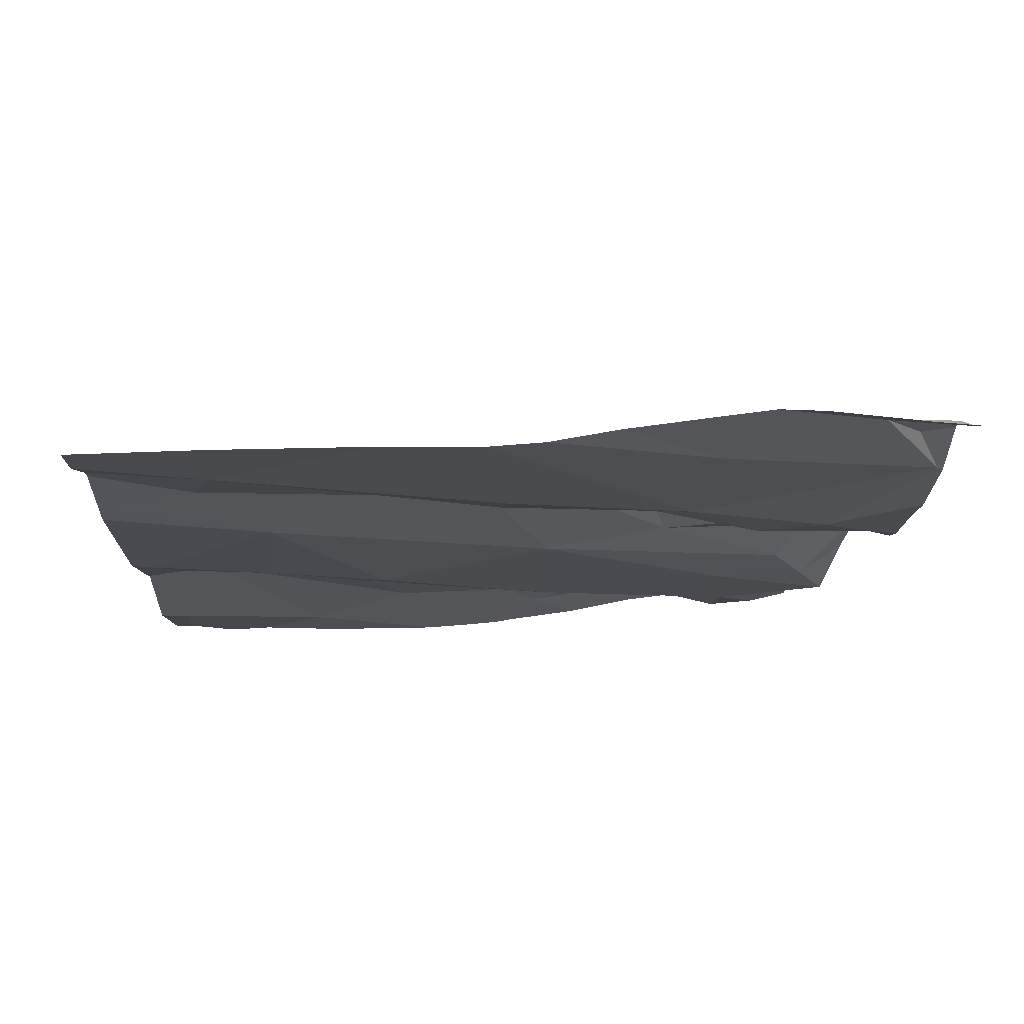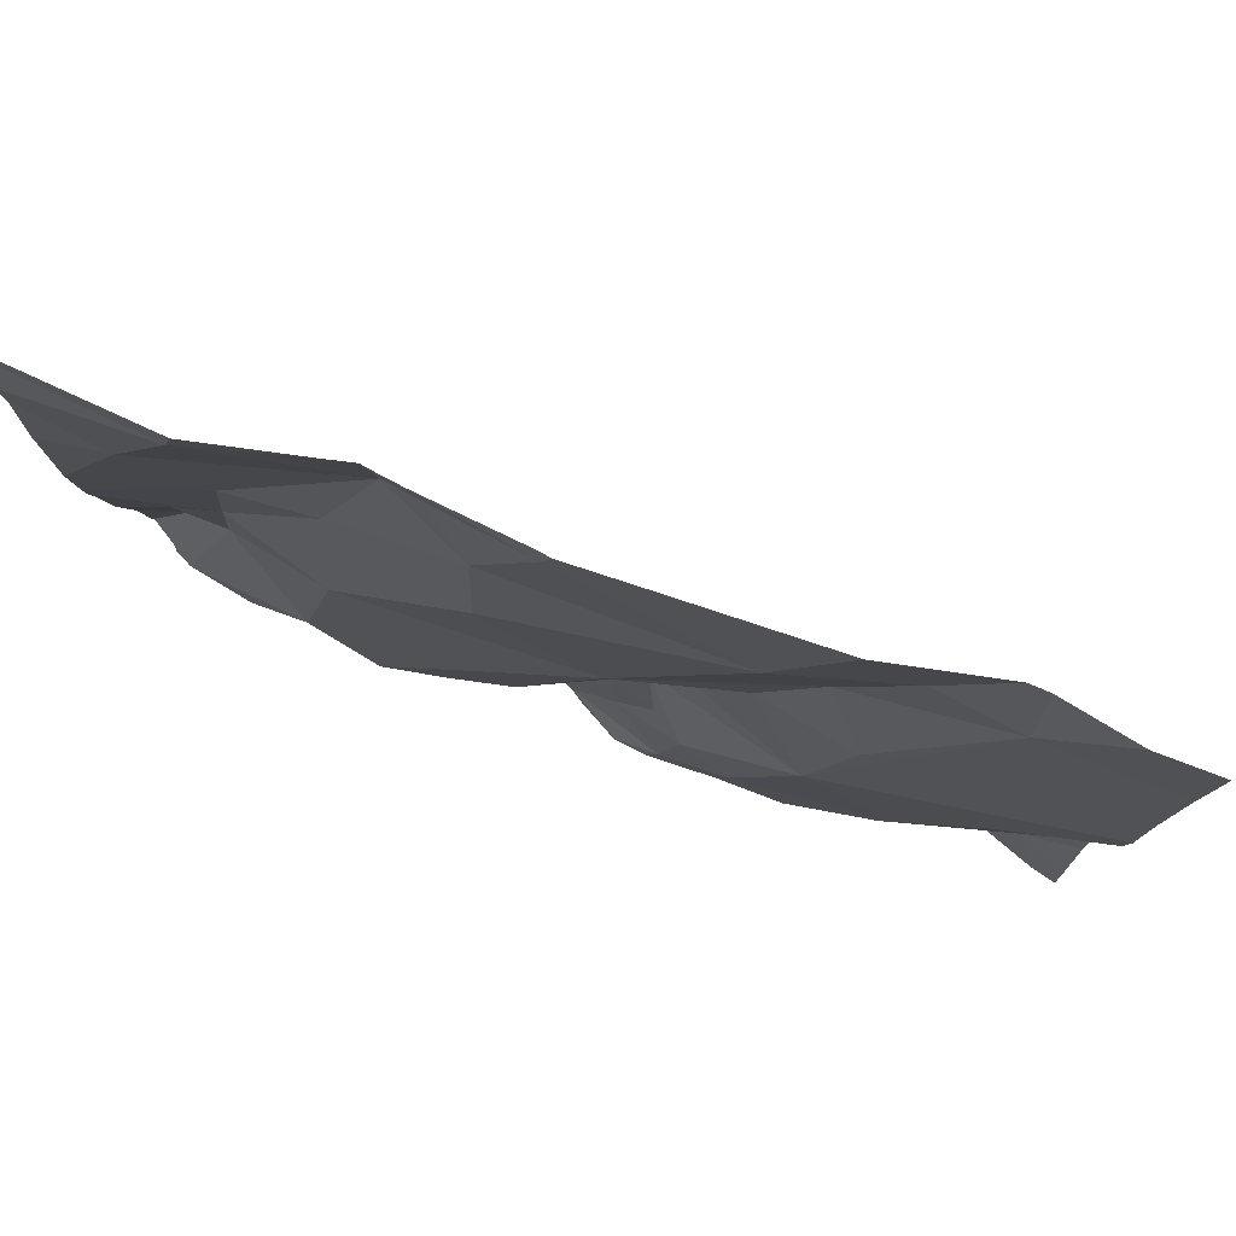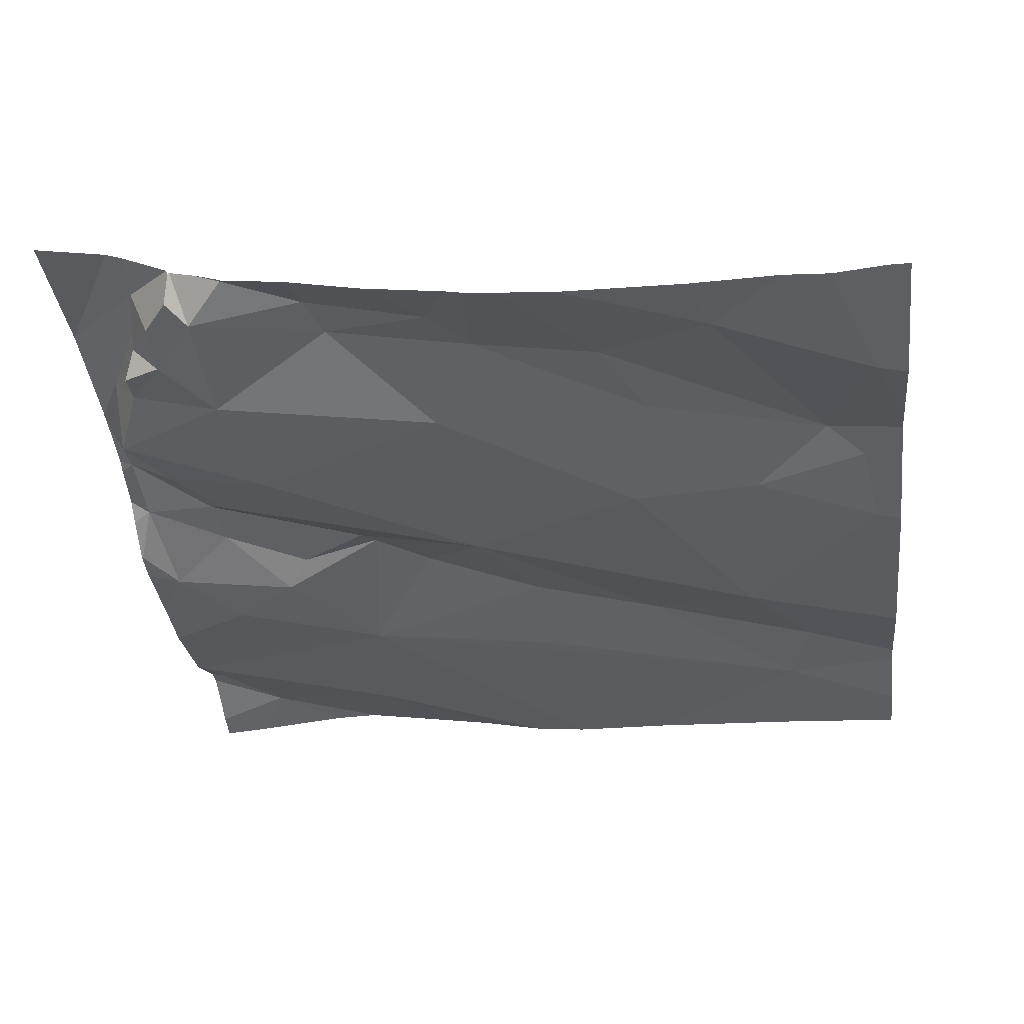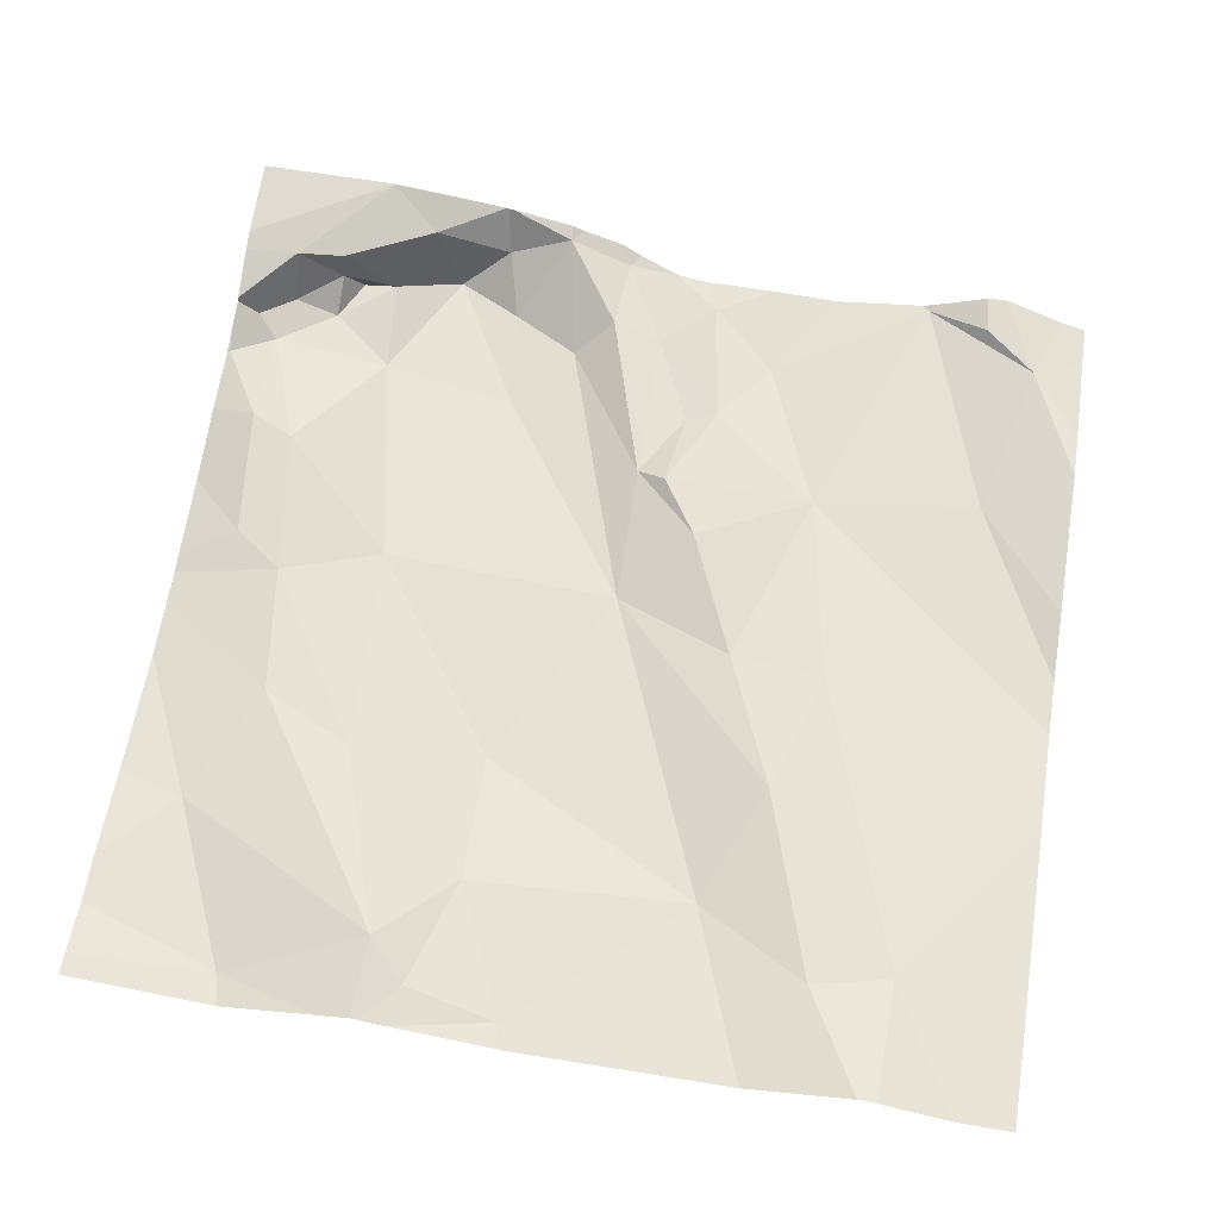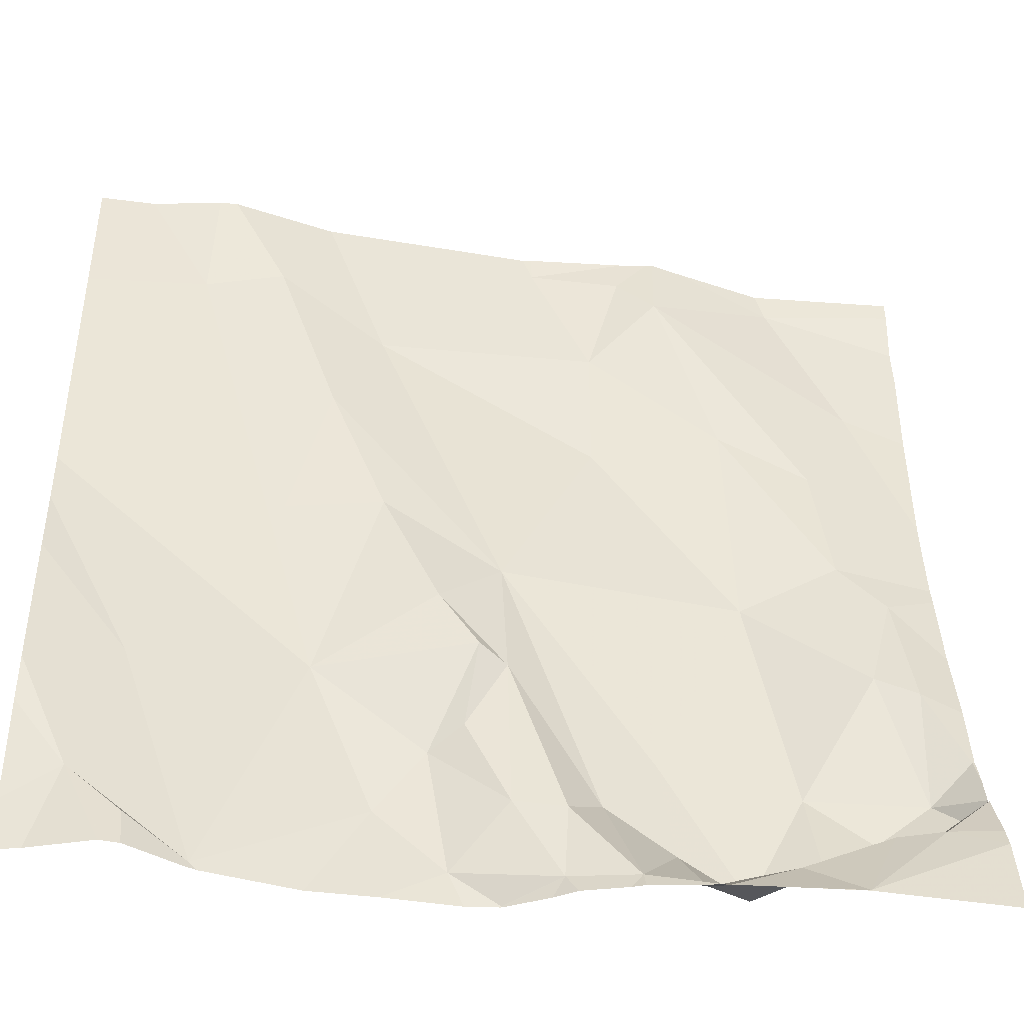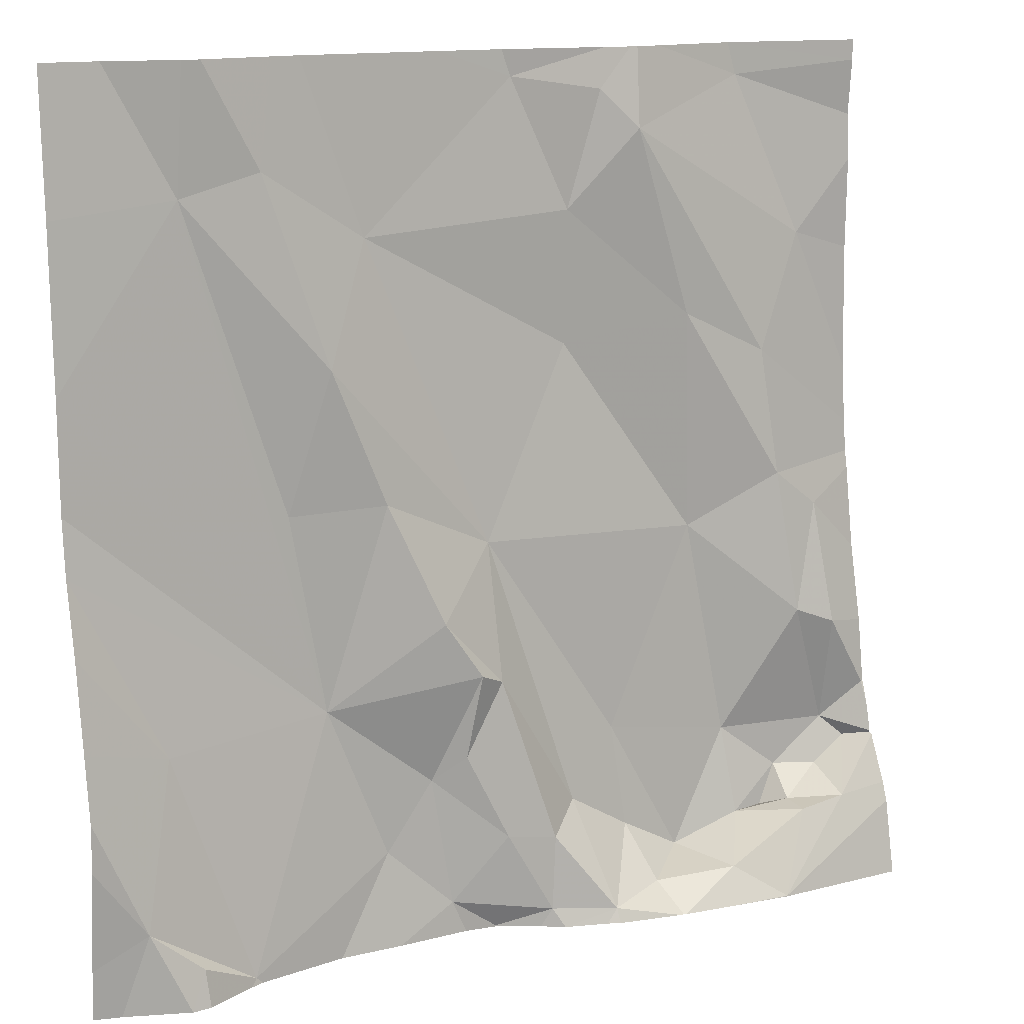
<metadata>
{"format":"obj","ext":"obj","renderer":"f3d","projection":"perspective","resolution":1024,"background":"white","views":[{"elev":-15.4,"azim":-91.8,"up":"+Z"},{"elev":78.3,"azim":-162.4,"up":"+Y"},{"elev":-33.7,"azim":97.2,"up":"+Z"},{"elev":59.2,"azim":-170.8,"up":"+Z"},{"elev":-42.6,"azim":-12.2,"up":"+Y"},{"elev":13.4,"azim":-31.5,"up":"+Y"}]}
</metadata>
<code>
v -125.8 274.7 501.2
v -126.1 274.7 501.1
v -126.3 274.7 501.1
v -125.6 274.9 501.2
v -126.1 274.7 501.2
v -125.8 274.7 501.2
v -126.1 274.9 501.1
v -126.2 275 501.2
v -125.6 275.6 501.1
v -125.9 275.6 501.1
v -125.6 274.9 501.2
v -125.6 274.9 501.2
v -125.6 274.9 501.2
v -125.9 275.6 501.1
v -125.6 274.9 501.2
v -125.9 274.7 501.2
v -126.4 274.7 501.1
v -125.8 275.3 501.1
v -125.8 275.1 501.2
v -125.9 275.3 501.1
v -125.9 274.7 501.2
v -125.7 274.8 501.1
v -126.5 275.5 501.1
v -125.8 274.7 501.2
v -125.8 274.7 501.2
v -125.7 274.8 501.2
v -125.8 274.7 501.2
v -125.8 275.6 501.1
v -126.4 274.7 501.1
v -126.3 275.6 501.1
v -126.4 275.6 501.1
v -126.5 275.6 501.1
v -125.9 275.6 501.1
v -126.1 274.7 501.1
v -125.7 275 501.2
v -125.7 275 501.2
v -126.1 274.7 501.1
v -126.4 274.7 501.1
v -125.7 275.4 501.1
v -125.7 275.6 501.1
v -126 274.9 501.1
v -125.9 275.1 501.1
v -125.8 274.8 501.1
v -126.2 275.6 501.1
v -126.1 274.7 501.2
v -126.3 275.1 501.1
v -126.3 274.9 501.1
v -126.4 275.1 501.1
v -125.8 274.7 501.1
v -125.7 274.8 501.1
v -125.8 274.7 501.1
v -126.1 274.8 501.2
v -126 274.7 501.2
v -126.2 274.8 501.1
v -126.2 274.9 501.1
v -126.1 274.8 501.2
v -126.2 274.8 501.1
v -126.2 274.7 501.1
v -125.7 274.7 501.2
v -126.5 275.6 501.1
v -125.9 274.7 501.1
v -126.5 274.7 501.2
v -126.5 274.7 501.2
v -125.7 274.8 501.2
v -125.9 275.5 501.1
v -126.3 275.3 501.1
v -126 275.6 501.1
v -126.1 275.6 501.1
v -126 274.8 501.1
v -125.9 274.7 501.1
v -125.9 274.7 501.2
v -125.7 274.8 501.2
v -126.3 275.4 501.1
v -126.4 275.5 501.1
v -125.8 275.6 501.1
v -126.1 275.1 501.1
v -126 275.3 501.1
v -125.7 275.1 501.1
v -126.2 275 501.2
v -126.5 274.9 501.1
v -125.6 275.5 501.1
v -126 275.4 501.1
v -126.6 275.3 501.1
v -126.6 275.5 501.1
v -126.6 274.9 501.1
v -126.6 274.9 501.1
v -126.6 275.1 501.1
v -126.6 275.2 501.1
v -126.6 275 501.1
v -126.6 274.7 501.1
v -126.6 274.8 501.1
v -126 275.6 501.1
v -125.6 274.7 501.2
v -125.6 274.8 501.2
v -125.6 274.8 501.2
v -125.6 275.2 501.1
v -125.6 275.4 501.1
v -125.6 275.1 501.1
v -125.6 275.2 501.1
v -126.1 275.6 501.1
v -125.6 274.8 501.2
v -125.6 274.8 501.2
v -125.6 274.8 501.2
v -125.6 275.5 501.1
v -125.6 275.1 501.1
v -125.6 275 501.1
v -126.1 274.7 501.2
v -126.2 274.7 501.1
v -126 274.7 501.2
v -126 274.7 501.2
v -125.8 274.7 501.2
v -126.5 274.7 501.2
v -126.5 274.7 501.2
v -126.6 274.7 501.1
v -125.9 274.7 501.2
v -125.9 274.7 501.2
v -126.2 274.7 501.1
v -125.6 274.7 501.2
v -126.6 274.7 501.1
v -126.6 274.7 501.1
v -126.1 275.6 501.1
v -126.4 275.6 501.1
v -126.6 275.6 501.1
v -125.6 275.6 501.1
f 15 4 13
f 111 24 1
f 69 41 76
f 3 29 38
f 8 79 7
f 65 67 82
f 110 53 107
f 73 66 76
f 43 22 35
f 80 63 29
f 76 8 7
f 19 18 20
f 4 22 94
f 25 24 26
f 16 27 21
f 36 35 22
f 109 53 110
f 42 41 43
f 123 84 32
f 45 34 2
f 47 46 48
f 18 19 98
f 50 49 51
f 52 45 53
f 55 54 56
f 58 57 3
f 51 49 59
f 122 74 31
f 51 59 50
f 49 27 25
f 49 61 27
f 52 56 45
f 8 46 47
f 24 25 27
f 62 63 112
f 121 68 92
f 26 59 25
f 100 68 121
f 64 26 101
f 7 55 56
f 43 50 22
f 20 18 65
f 57 54 47
f 46 66 48
f 92 67 14
f 22 4 36
f 53 45 107
f 69 53 70
f 69 52 53
f 61 71 27
f 25 59 49
f 72 26 64
f 71 53 115
f 56 52 7
f 26 24 93
f 66 73 74
f 31 73 30
f 23 66 74
f 108 58 3
f 46 8 76
f 96 18 99
f 14 65 10
f 76 77 73
f 65 39 75
f 98 78 105
f 81 39 104
f 52 69 7
f 7 69 76
f 19 42 35
f 56 58 45
f 58 34 45
f 37 58 117
f 8 47 79
f 72 59 26
f 94 64 102
f 72 50 59
f 64 22 72
f 53 71 70
f 61 70 71
f 69 70 41
f 41 70 61
f 47 54 79
f 54 55 79
f 7 79 55
f 58 56 54
f 54 57 58
f 19 20 42
f 78 19 35
f 36 78 35
f 35 42 43
f 43 49 50
f 61 49 43
f 78 36 15
f 63 62 29
f 17 62 113
f 85 80 86
f 66 23 48
f 82 68 73
f 87 47 88
f 93 24 6
f 44 68 100
f 107 45 5
f 114 90 119
f 47 80 29
f 22 50 72
f 60 23 74
f 29 57 47
f 76 41 42
f 41 61 43
f 65 75 33
f 5 45 2
f 39 65 18
f 30 68 44
f 76 42 77
f 60 74 122
f 73 77 82
f 77 42 20
f 65 82 20
f 28 9 40
f 47 48 23
f 82 77 20
f 47 23 83
f 82 67 68
f 66 46 76
f 21 71 116
f 81 75 39
f 83 23 84
f 1 24 16
f 84 23 32
f 85 63 80
f 9 75 81
f 32 23 60
f 86 80 89
f 11 4 12
f 12 4 95
f 87 80 47
f 2 34 37
f 13 4 11
f 88 47 83
f 37 34 58
f 89 80 87
f 90 63 91
f 40 9 124
f 15 36 4
f 91 63 85
f 94 22 64
f 95 4 94
f 17 29 62
f 10 65 33
f 96 39 18
f 97 39 96
f 21 27 71
f 98 19 78
f 99 18 98
f 30 73 68
f 16 24 27
f 101 26 103
f 102 64 101
f 6 24 111
f 38 29 17
f 103 26 93
f 104 39 97
f 31 74 73
f 105 78 106
f 106 78 15
f 3 57 29
f 28 75 9
f 112 63 114
f 113 62 112
f 114 63 90
f 115 53 109
f 33 75 28
f 116 71 115
f 14 67 65
f 117 58 108
f 118 93 6
f 119 90 120
f 92 68 67

</code>
